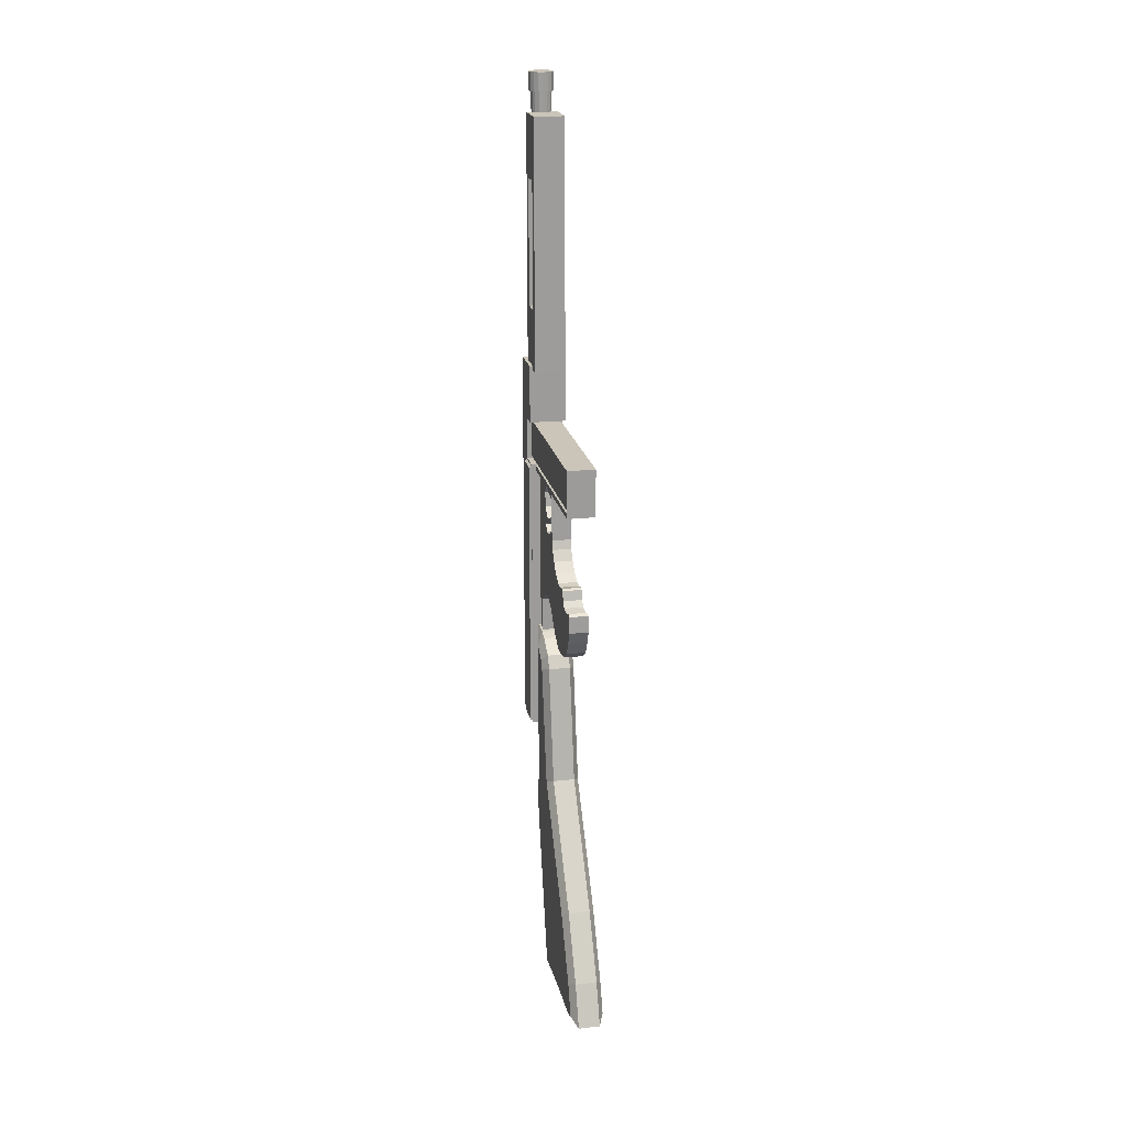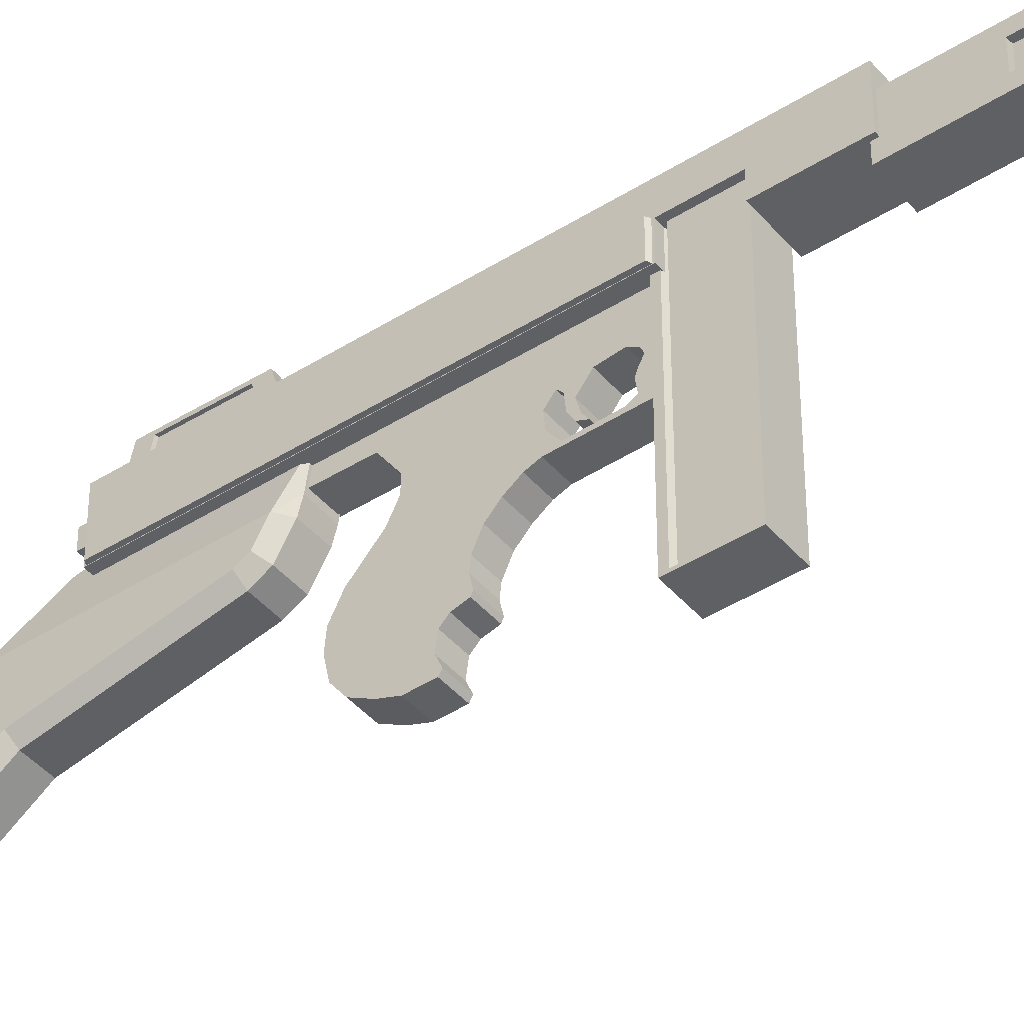
<metadata>
{"format":"obj","ext":"obj","renderer":"f3d","projection":"perspective","resolution":1024,"background":"white","views":[{"elev":20.4,"azim":-11.5,"up":"+Z"},{"elev":-43.0,"azim":-53.0,"up":"+Y"}]}
</metadata>
<code>
o Cylinder_Cylinder.001
v 0 0.1552 1.057
v 0 0.1602 0.3618
v -0.0106 0.1573 1.057
v -0.00871 0.1619 0.3618
v -0.01609 0.1668 0.3618
v -0.02559 0.1723 1.057
v -0.02103 0.1742 0.3618
v -0.0277 0.1829 1.057
v -0.02276 0.1829 0.3618
v -0.02559 0.1935 1.057
v -0.02103 0.1916 0.3618
v -0.01958 0.2025 1.057
v -0.01609 0.199 0.3618
v -0.00871 0.204 0.3618
v -0 0.2057 0.3618
v 0.00871 0.204 0.3618
v 0.01958 0.2025 1.057
v 0.01609 0.199 0.3618
v 0.02559 0.1935 1.057
v 0.02103 0.1916 0.3618
v 0.0277 0.1829 1.057
v 0.02276 0.1829 0.3618
v 0.02559 0.1723 1.057
v 0.02103 0.1742 0.3618
v 0.01958 0.1634 1.057
v 0.01609 0.1668 0.3618
v 0.0106 0.1573 1.057
v 0.00871 0.1619 0.3618
v 0 0.1602 1.015
v -0.00871 0.1619 1.015
v -0.01609 0.1668 1.015
v -0.02103 0.1742 1.015
v -0.02276 0.1829 1.015
v -0.02103 0.1916 1.015
v -0.01609 0.199 1.015
v -0.00871 0.204 1.015
v -0 0.2057 1.015
v 0.00871 0.204 1.015
v 0.01609 0.199 1.015
v 0.02103 0.1916 1.015
v 0.02276 0.1829 1.015
v 0.02103 0.1742 1.015
v 0.01609 0.1668 1.015
v 0.00871 0.1619 1.015
v 0 0.155 1.016
v -0.01069 0.1571 1.016
v -0.01975 0.1632 1.016
v -0.0258 0.1722 1.016
v -0.02793 0.1829 1.016
v -0.0258 0.1936 1.016
v -0.01975 0.2027 1.016
v 0.01975 0.2027 1.016
v 0.0258 0.1936 1.016
v 0.02793 0.1829 1.016
v 0.0258 0.1722 1.016
v 0.01975 0.1632 1.016
v 0.01069 0.1571 1.016
v -0.009595 0.2414 1.023
v -0 0.2096 1.021
v 0.01069 0.207 1.016
v -0.009546 0.2414 1.05
v -0 0.2094 1.052
v 0.0106 0.2068 1.057
v -0.01961 0.1629 1.016
v 0.0106 0.2068 1.057
v -0.01069 0.207 1.016
v -0 0.2092 1.016
v -0.0106 0.2068 1.057
v 0.009595 0.2414 1.023
v -0 0.2089 1.057
v 0.009546 0.2414 1.05
v 0.01035 0.2075 1.021
v 0.01028 0.2073 1.052
v -0.01035 0.2075 1.021
v -0.01028 0.2073 1.052
v -0.01908 0.163 1.057
v -0.02369 0.1249 -0.205
v -0.02368 0.1232 -0.4584
v 0.02309 0.1249 -0.205
v 0.0231 0.1232 -0.4584
v -0.02494 -0.0298 -1.058
v -0.038 -0.04663 -1.035
v -0.02489 0.07882 -0.6168
v -0.03794 0.06667 -0.6243
v -0.02494 0.1169 -0.4881
v -0.02492 0.1169 -0.4881
v -0.02492 0.06157 -0.5741
v -0.03799 0.04744 -0.5827
v -0.03799 -0.16 -1.026
v -0.02493 -0.1625 -1.047
v -0.02493 -0.3608 -1.027
v -0.03799 -0.3318 -1.013
v -0.03799 -0.3005 -1.022
v -0.02493 -0.3039 -1.044
v -0.03799 -0.3041 -0.9418
v -0.02493 -0.3238 -0.9324
v -0.02493 -0.06808 -0.5396
v -0.03799 -0.04746 -0.5483
v -0.03799 -0.227 -0.8033
v -0.02493 -0.2455 -0.7916
v -0.03799 0.003446 -0.2829
v -0.02494 -0.01739 -0.2753
v -0.02494 0.04147 -0.2214
v -0.03799 0.05025 -0.2416
v -0.03799 0.01468 -0.263
v -0.02494 -0.00157 -0.2472
v -0.02494 0.0662 -0.2143
v -0.02495 0.1249 -0.205
v 0.03739 -0.04664 -1.035
v 0.02433 -0.02981 -1.058
v 0.03744 0.06666 -0.6243
v 0.02439 0.07881 -0.6168
v 0.02435 0.1169 -0.4881
v 0.02437 0.1169 -0.4881
v 0.0374 0.04744 -0.5827
v 0.02436 0.06156 -0.5741
v 0.02434 -0.1625 -1.047
v 0.03739 -0.16 -1.025
v 0.03739 -0.3318 -1.013
v 0.02434 -0.3608 -1.027
v 0.02434 -0.3039 -1.044
v 0.03739 -0.3005 -1.022
v 0.02434 -0.3238 -0.9324
v 0.0374 -0.3041 -0.9418
v 0.03739 -0.04747 -0.5483
v 0.02434 -0.06809 -0.5396
v 0.02434 -0.2455 -0.7916
v 0.0374 -0.2271 -0.8033
v 0.02434 -0.0174 -0.2753
v 0.03739 0.003437 -0.2829
v 0.03739 0.05024 -0.2416
v 0.02434 0.04147 -0.2214
v 0.02434 -0.001579 -0.2472
v 0.03739 0.01467 -0.263
v 0.02436 0.1249 -0.205
v 0.02434 0.06619 -0.2143
v 0.02201 0.1065 0.185
v 0.02201 -0.03349 0.1844
v 0.02207 0.1045 -0.217
v 0.02205 -0.0351 0.04821
v 0.02205 0.07502 -0.1346
v 0.02207 0.0757 -0.2165
v 0.0221 0.0333 -0.1064
v 0.02209 -0.0224 -0.1225
v 0.02209 0.007828 -0.1067
v 0.02208 -0.06966 -0.1667
v 0.02206 -0.1356 -0.188
v 0.02207 -0.1046 -0.1851
v 0.02204 -0.1721 -0.1806
v 0.022 -0.2203 -0.05722
v 0.02202 -0.2175 -0.1293
v 0.02202 -0.1738 -0.06214
v 0.02203 -0.1993 -0.1608
v 0.02201 -0.2004 -0.06581
v 0.02201 -0.2287 -0.1005
v 0.02202 -0.1614 -0.04977
v 0.022 -0.2281 -0.06199
v 0.02204 -0.1075 -0.02773
v 0.02202 -0.1494 -0.02502
v 0.02206 -0.05813 0.005279
v 0.02202 -0.1559 -0.02802
v 0.02205 -0.07881 -0.01442
v 0.02203 -0.1275 -0.02968
v 0.02206 -0.04213 0.02817
v 0.02203 0.02759 0.07212
v 0.02202 0.002699 0.07473
v 0.02203 -0.01342 0.08421
v 0.02203 -0.01996 0.09894
v 0.02202 -0.007343 0.09046
v 0.02202 0.01445 0.08435
v 0.02202 0.03949 0.1041
v 0.02202 0.04357 0.1393
v 0.02201 0.03464 0.1537
v 0.02201 0.02418 0.1582
v 0.02201 0.01206 0.1515
v 0.02201 0.00053 0.1472
v 0.02201 -0.01946 0.1507
v 0.02202 -0.0269 0.1371
v 0.02204 -0.02849 0.06932
v 0.02203 -0.005913 0.05228
v 0.02203 0.01919 0.05003
v 0.02203 0.03655 0.06386
v -0.02112 0.1065 0.185
v -0.02112 -0.03349 0.1844
v -0.02106 0.1045 -0.217
v -0.02108 -0.0351 0.0482
v -0.02107 0.07502 -0.1346
v -0.02106 0.0757 -0.2165
v -0.02103 0.0333 -0.1064
v -0.02104 -0.0224 -0.1225
v -0.02104 0.007827 -0.1068
v -0.02105 -0.06966 -0.1667
v -0.02107 -0.1356 -0.1881
v -0.02106 -0.1046 -0.1851
v -0.02108 -0.1721 -0.1807
v -0.02112 -0.2203 -0.05724
v -0.02111 -0.2175 -0.1293
v -0.02111 -0.1738 -0.06215
v -0.02109 -0.1993 -0.1608
v -0.02111 -0.2004 -0.06582
v -0.02112 -0.2287 -0.1005
v -0.0211 -0.1614 -0.04978
v -0.02113 -0.2281 -0.062
v -0.02109 -0.1075 -0.02774
v -0.0211 -0.1494 -0.02504
v -0.02107 -0.05813 0.005265
v -0.02111 -0.1559 -0.02803
v -0.02108 -0.07881 -0.01443
v -0.02109 -0.1275 -0.02969
v -0.02107 -0.04213 0.02816
v -0.0211 0.02759 0.0721
v -0.0211 0.002698 0.07472
v -0.0211 -0.01342 0.0842
v -0.0211 -0.01996 0.09893
v -0.0211 -0.007344 0.09045
v -0.0211 0.01445 0.08434
v -0.02111 0.03949 0.104
v -0.02111 0.04356 0.1393
v -0.02111 0.03464 0.1537
v -0.02111 0.02418 0.1582
v -0.02111 0.01206 0.1515
v -0.02111 0.000529 0.1472
v -0.02111 -0.01946 0.1507
v -0.02111 -0.0269 0.1371
v -0.02108 -0.02849 0.06931
v -0.02109 -0.005913 0.05227
v -0.0211 0.01919 0.05002
v -0.0211 0.03655 0.06385
v 0.02205 0.07502 -0.1346
v 0.02207 0.0757 -0.2165
v -0.02107 0.07502 -0.1346
v -0.02106 0.0757 -0.2165
v -0.02151 -0.2453 0.1893
v -0.02151 0.1718 0.1893
v -0.02151 -0.2453 0.1884
v -0.02151 0.1718 0.1884
v 0.0229 -0.2469 0.1889
v 0.0229 0.1734 0.1889
v 0.0229 -0.2469 0.1876
v 0.0229 0.1734 0.1876
v 0.03147 0.1782 0.1733
v 0.03147 -0.2516 0.1733
v 0.03147 -0.2516 0.2801
v 0.03147 0.1782 0.2801
v 0.03147 0.176 0.1836
v 0.03147 -0.2495 0.1836
v 0.03147 -0.2495 0.1929
v 0.03147 0.176 0.1929
v -0.03147 -0.2516 0.1733
v -0.03147 -0.2516 0.2801
v -0.03147 0.1782 0.2801
v -0.03147 0.1782 0.1733
v -0.03147 -0.2474 0.1847
v -0.03147 -0.2474 0.193
v -0.03147 0.174 0.193
v -0.03147 0.174 0.1847
v -0.02493 0.1127 0.8307
v -0.02493 0.1556 0.8307
v -0.02493 0.1113 0.5458
v -0.02493 0.1556 0.5458
v 0.02657 0.1116 0.8383
v 0.02657 0.1568 0.8383
v 0.02657 0.1102 0.5382
v 0.02657 0.1568 0.5382
v 0.03452 0.1776 0.4059
v 0.03452 0.08872 0.4059
v 0.03452 0.0914 0.9706
v 0.03452 0.1776 0.9706
v 0.03452 0.1571 0.5362
v 0.03452 0.1099 0.5362
v 0.03452 0.1113 0.8402
v 0.03452 0.1571 0.8402
v -0.03452 0.08872 0.4059
v -0.03452 0.0914 0.9706
v -0.03452 0.1776 0.9706
v -0.03452 0.1776 0.4059
v -0.03452 0.1112 0.5451
v -0.03452 0.1126 0.8314
v -0.03452 0.1558 0.8314
v -0.03452 0.1558 0.5451
v -0.04753 0.1027 0.1801
v -0.04753 0.1581 0.1801
v -0.04753 0.1027 -0.4562
v -0.04753 0.1581 -0.4562
v 0.04985 0.1047 0.1831
v 0.04985 0.1555 0.1831
v 0.04985 0.1047 -0.4591
v 0.04985 0.1555 -0.4591
v 0.04985 0.1311 0.1831
v -0.04753 0.1318 0.1801
v -0.04146 0.2077 0.2787
v 0.04146 0.2077 0.2787
v 0.04146 0.1566 0.2787
v -0.04146 0.1571 0.2787
v -0.04146 0.2077 0.2827
v 0.04146 0.2077 0.2827
v 0.04146 0.1566 0.2827
v -0.04146 0.1571 0.2827
v -0.04146 0.2077 0.2827
v 0.04146 0.2077 0.2827
v 0.04146 0.1167 0.2827
v -0.04146 0.1177 0.2827
v -0.04146 0.2077 0.4153
v 0.04146 0.2077 0.4153
v 0.04146 0.1167 0.4153
v -0.04146 0.1177 0.4153
v 0.03175 0.1696 -0.482
v 0.03175 0.1394 -0.482
v 0.04146 0.1014 0.1863
v 0.04146 0.2077 0.1863
v 0.04146 0.1566 0.1863
v 0.04146 0.1557 -0.4604
v 0.04146 0.1045 -0.4604
v 0.04146 0.1045 0.1843
v 0.04146 0.1557 0.1843
v 0.04146 0.1311 0.1843
v -0.03175 0.1394 -0.482
v -0.04146 0.1014 0.1863
v -0.04146 0.1571 0.1863
v -0.04146 0.2077 0.1863
v -0.03175 0.1696 -0.482
v -0.04146 0.1022 -0.4594
v -0.04146 0.1022 0.1834
v -0.04146 0.1318 0.1834
v -0.04146 0.1586 0.1834
v -0.04146 0.1586 -0.4594
v -0.04146 0.2077 -0.4623
v -0.04146 0.1014 -0.4623
v 0.04146 0.1014 -0.4623
v 0.04146 0.2077 -0.4623
v -0.03216 0.1701 -0.4623
v -0.03216 0.1389 -0.4623
v 0.03216 0.1389 -0.4623
v 0.03216 0.1701 -0.4623
v 0.0155 0.2019 -0.4309
v 0.0155 0.2486 -0.4195
v 0.0155 0.2019 -0.2424
v 0.0155 0.2457 -0.256
v 0.02466 0.2082 -0.4034
v 0.02466 0.2418 -0.3952
v 0.02466 0.2082 -0.2704
v 0.02466 0.2398 -0.2802
v 0.02932 0.2457 -0.256
v 0.02932 0.2019 -0.2424
v 0.02932 0.2019 -0.4309
v 0.02932 0.2486 -0.4195
v 0.02932 0.24 -0.2793
v 0.02932 0.208 -0.2693
v 0.02932 0.208 -0.4044
v 0.02932 0.2421 -0.3961
v -0.0155 0.2019 -0.4309
v -0.0155 0.2486 -0.4195
v -0.0155 0.2019 -0.2424
v -0.0155 0.2457 -0.256
v -0.02466 0.2082 -0.4034
v -0.02466 0.2418 -0.3952
v -0.02466 0.2082 -0.2704
v -0.02466 0.2398 -0.2802
v -0.02932 0.2457 -0.256
v -0.02932 0.2019 -0.2424
v -0.02932 0.2019 -0.4309
v -0.02932 0.2486 -0.4195
v -0.02932 0.24 -0.2793
v -0.02932 0.208 -0.2693
v -0.02932 0.208 -0.4044
v -0.02932 0.2421 -0.3961
f 2 29 30
f 4 30 31
f 5 31 32
f 7 32 33
f 33 34 11
f 11 34 35
f 13 35 36
f 14 36 37
f 15 37 38
f 16 38 39
f 39 40 20
f 40 41 22
f 41 42 24
f 24 42 43
f 26 43 44
f 28 44 29
f 65 27 25
f 1 3 46
f 6 48 64
f 6 8 49
f 8 10 50
f 10 12 51
f 12 68 66
f 17 52 60
f 19 53 52
f 21 54 53
f 23 55 54
f 25 56 55
f 27 57 56
f 27 1 45
f 74 59 67
f 72 60 67
f 75 68 70
f 73 62 70
f 75 74 66
f 73 65 60
f 71 73 72
f 74 58 69
f 75 73 71
f 61 71 69
f 61 58 74
f 42 41 54
f 43 42 55
f 46 30 29
f 57 45 29
f 57 44 43
f 48 32 31
f 32 48 49
f 49 50 34
f 34 50 51
f 35 51 66
f 36 66 67
f 67 60 38
f 60 52 39
f 39 52 53
f 40 53 54
f 30 46 64
f 46 3 76
f 110 81 83
f 123 96 91
f 132 103 106
f 94 90 117
f 79 77 107
f 91 94 121
f 88 82 101
f 131 115 114
f 127 100 96
f 83 87 116
f 129 102 97
f 87 86 113
f 126 97 100
f 86 78 80
f 133 106 102
f 136 107 103
f 90 89 82
f 81 82 84
f 87 83 84
f 87 88 85
f 90 94 93
f 96 95 92
f 94 91 92
f 100 99 95
f 102 101 98
f 97 98 99
f 106 105 101
f 107 108 104
f 103 104 105
f 109 118 117
f 111 109 110
f 111 112 116
f 114 115 116
f 122 121 117
f 119 124 123
f 119 120 121
f 124 128 127
f 125 130 129
f 128 125 126
f 130 134 133
f 131 135 136
f 134 131 132
f 90 81 110
f 176 138 177
f 144 180 179
f 184 220 221
f 209 194 193
f 145 191 189
f 171 217 216
f 157 150 196
f 146 192 190
f 172 218 217
f 158 162 208
f 144 190 191
f 173 219 218
f 159 163 209
f 148 194 192
f 174 220 219
f 164 210 206
f 149 195 193
f 174 175 221
f 161 159 205
f 147 193 194
f 175 176 222
f 162 160 206
f 153 199 195
f 177 223 222
f 163 158 204
f 150 154 200
f 177 178 224
f 140 186 210
f 155 201 197
f 178 179 225
f 166 212 211
f 152 156 202
f 180 226 225
f 138 184 186
f 166 167 213
f 151 197 199
f 181 227 226
f 168 214 213
f 154 152 198
f 182 228 227
f 141 143 189
f 169 215 214
f 157 203 201
f 165 211 228
f 187 188 232
f 170 216 215
f 161 207 202
f 229 231 232
f 142 141 229
f 188 142 230
f 141 187 231
f 235 233 234
f 242 249 252
f 237 239 240
f 250 243 244
f 250 249 242
f 241 245 246
f 242 246 247
f 243 247 248
f 245 240 239
f 246 239 237
f 238 240 245
f 247 237 238
f 254 253 249
f 251 255 254
f 249 253 256
f 233 235 253
f 255 234 233
f 236 234 255
f 253 235 236
f 257 258 260
f 266 273 276
f 261 263 264
f 274 267 268
f 274 273 266
f 268 265 276
f 265 269 270
f 270 271 267
f 272 269 265
f 267 271 272
f 269 264 263
f 263 261 271
f 272 262 264
f 271 261 262
f 274 278 277
f 279 278 274
f 276 280 279
f 277 280 276
f 278 257 259
f 258 257 278
f 280 260 258
f 259 260 280
f 284 290 282
f 308 317 321
f 285 287 289
f 318 309 311
f 318 328 329
f 310 330 327
f 292 310 320
f 295 291 294
f 294 319 311
f 291 320 319
f 293 311 310
f 298 297 296
f 298 294 293
f 296 292 291
f 297 293 292
f 302 299 300
f 306 305 304
f 305 301 300
f 299 302 306
f 306 302 301
f 304 300 299
f 312 313 329
f 329 313 314
f 315 312 330
f 309 314 316
f 311 316 315
f 312 288 287
f 287 285 314
f 286 288 312
f 285 289 316
f 316 289 286
f 318 323 322
f 325 324 319
f 327 326 325
f 328 322 326
f 324 323 318
f 323 281 283
f 282 290 324
f 326 284 282
f 322 283 284
f 324 290 281
f 327 331 332
f 328 332 333
f 330 334 331
f 329 333 334
f 321 317 332
f 332 317 308
f 334 307 321
f 333 308 307
f 335 337 338
f 338 337 344
f 342 341 339
f 346 345 335
f 344 337 335
f 338 343 346
f 348 347 343
f 348 344 345
f 350 346 343
f 350 349 345
f 341 342 347
f 341 348 349
f 340 350 347
f 340 339 349
f 351 352 354
f 360 353 354
f 355 357 358
f 351 361 362
f 351 353 360
f 362 359 354
f 359 363 364
f 364 365 361
f 366 363 359
f 361 365 366
f 363 358 357
f 357 355 365
f 356 358 363
f 365 355 356
f 2 30 4
f 4 31 5
f 5 32 7
f 7 33 9
f 33 11 9
f 11 35 13
f 13 36 14
f 14 37 15
f 15 38 16
f 16 39 18
f 39 20 18
f 40 22 20
f 41 24 22
f 24 43 26
f 26 44 28
f 28 29 2
f 27 70 1
f 3 68 76
f 6 68 8
f 10 68 12
f 68 1 70
f 65 19 17
f 19 65 21
f 23 65 25
f 1 68 3
f 8 68 10
f 70 27 65
f 21 65 23
f 76 68 6
f 1 46 45
f 6 64 76
f 6 49 48
f 8 50 49
f 10 51 50
f 12 66 51
f 17 60 63
f 19 52 17
f 21 53 19
f 23 54 21
f 25 55 23
f 27 56 25
f 27 45 57
f 74 67 66
f 72 67 59
f 75 70 62
f 73 70 65
f 75 66 68
f 73 60 72
f 71 72 69
f 74 69 72
f 75 71 61
f 61 69 58
f 61 74 75
f 42 54 55
f 43 55 56
f 46 29 45
f 57 29 44
f 57 43 56
f 48 31 64
f 32 49 33
f 49 34 33
f 34 51 35
f 35 66 36
f 36 67 37
f 67 38 37
f 60 39 38
f 39 53 40
f 40 54 41
f 30 64 31
f 46 76 64
f 110 83 112
f 123 91 120
f 132 106 133
f 94 117 121
f 108 107 77
f 79 136 135
f 136 79 107
f 91 121 120
f 89 98 82
f 88 104 85
f 82 88 84
f 92 95 93
f 99 93 95
f 105 88 101
f 98 89 99
f 93 99 89
f 85 108 78
f 77 78 108
f 104 88 105
f 98 101 82
f 85 104 108
f 111 115 109
f 118 128 122
f 119 122 124
f 125 109 130
f 124 122 128
f 130 115 134
f 80 79 135
f 109 125 118
f 130 109 115
f 118 125 128
f 80 135 114
f 131 114 135
f 115 131 134
f 127 96 123
f 83 116 112
f 129 97 126
f 87 113 116
f 126 100 127
f 78 86 85
f 86 80 113
f 114 113 80
f 133 102 129
f 136 103 132
f 90 82 81
f 81 84 83
f 87 84 88
f 87 85 86
f 90 93 89
f 96 92 91
f 94 92 93
f 100 95 96
f 102 98 97
f 97 99 100
f 106 101 102
f 107 104 103
f 103 105 106
f 109 117 110
f 111 110 112
f 111 116 115
f 114 116 113
f 122 117 118
f 119 123 120
f 119 121 122
f 124 127 123
f 125 129 126
f 128 126 127
f 130 133 129
f 131 136 132
f 134 132 133
f 90 110 117
f 137 173 172
f 174 138 175
f 137 174 173
f 179 138 140
f 178 138 179
f 138 174 137
f 175 138 176
f 177 138 178
f 171 143 172
f 137 141 139
f 139 141 142
f 172 141 137
f 172 143 141
f 144 164 146
f 148 158 163
f 149 152 153
f 151 150 155
f 157 155 150
f 151 154 150
f 147 156 149
f 146 162 148
f 151 153 154
f 156 147 161
f 154 153 152
f 145 180 144
f 167 169 168
f 165 170 166
f 166 169 167
f 166 170 169
f 182 171 165
f 149 156 152
f 161 147 159
f 159 147 163
f 143 181 145
f 165 171 170
f 182 143 171
f 147 148 163
f 148 162 158
f 181 143 182
f 140 144 179
f 180 145 181
f 146 160 162
f 164 144 140
f 146 164 160
f 184 225 186
f 184 224 225
f 219 183 218
f 222 184 221
f 220 183 219
f 184 223 224
f 223 184 222
f 220 184 183
f 215 213 214
f 213 215 212
f 215 216 212
f 216 211 212
f 216 217 211
f 183 187 218
f 217 228 211
f 218 187 189
f 188 187 185
f 187 183 185
f 218 189 217
f 189 228 217
f 189 227 228
f 191 227 189
f 226 190 225
f 191 226 227
f 194 208 192
f 190 226 191
f 225 190 186
f 186 190 210
f 192 206 210
f 195 202 193
f 197 200 199
f 203 196 201
f 200 197 196
f 196 197 201
f 199 200 198
f 190 192 210
f 192 208 206
f 199 198 195
f 198 202 195
f 194 204 208
f 209 193 205
f 194 209 204
f 202 207 193
f 205 193 207
f 145 189 143
f 171 216 170
f 157 196 203
f 146 190 144
f 172 217 171
f 158 208 204
f 144 191 145
f 173 218 172
f 159 209 205
f 148 192 146
f 174 219 173
f 164 206 160
f 149 193 147
f 174 221 220
f 161 205 207
f 147 194 148
f 175 222 221
f 162 206 208
f 153 195 149
f 177 222 176
f 163 204 209
f 150 200 196
f 177 224 223
f 140 210 164
f 155 197 151
f 178 225 224
f 166 211 165
f 152 202 198
f 180 225 179
f 138 186 140
f 166 213 212
f 151 199 153
f 181 226 180
f 168 213 167
f 154 198 200
f 182 227 181
f 141 189 187
f 169 214 168
f 157 201 155
f 165 228 182
f 187 232 231
f 170 215 169
f 161 202 156
f 229 232 230
f 142 229 230
f 188 230 232
f 141 231 229
f 235 234 236
f 242 252 241
f 237 240 238
f 250 244 251
f 250 242 243
f 241 246 242
f 242 247 243
f 243 248 244
f 245 239 246
f 246 237 247
f 238 245 248
f 247 238 248
f 254 249 250
f 251 254 250
f 249 256 252
f 233 253 254
f 255 233 254
f 236 255 256
f 253 236 256
f 257 260 259
f 266 276 265
f 261 264 262
f 274 268 275
f 274 266 267
f 268 276 275
f 265 270 266
f 270 267 266
f 272 265 268
f 267 272 268
f 269 263 270
f 263 271 270
f 272 264 269
f 271 262 272
f 274 277 273
f 279 274 275
f 276 279 275
f 277 276 273
f 278 259 277
f 258 278 279
f 280 258 279
f 259 280 277
f 290 283 281
f 283 290 284
f 308 321 307
f 288 289 287
f 289 288 286
f 318 311 319
f 318 329 309
f 310 327 320
f 292 320 291
f 295 294 298
f 294 311 293
f 291 319 294
f 293 310 292
f 298 296 295
f 298 293 297
f 296 291 295
f 297 292 296
f 302 300 301
f 306 304 303
f 305 300 304
f 299 306 303
f 306 301 305
f 304 299 303
f 312 329 330
f 329 314 309
f 315 330 310
f 309 316 311
f 311 315 310
f 312 287 313
f 287 314 313
f 286 312 315
f 285 316 314
f 316 286 315
f 318 322 328
f 325 319 320
f 327 325 320
f 328 326 327
f 324 318 319
f 323 283 322
f 282 324 325
f 326 282 325
f 322 284 326
f 324 281 323
f 327 332 328
f 328 333 329
f 330 331 327
f 329 334 330
f 321 332 331
f 332 308 333
f 334 321 331
f 333 307 334
f 335 338 336
f 338 344 343
f 342 339 340
f 346 335 336
f 344 335 345
f 338 346 336
f 348 343 344
f 348 345 349
f 350 343 347
f 350 345 346
f 341 347 348
f 341 349 339
f 340 347 342
f 340 349 350
f 351 354 353
f 360 354 359
f 355 358 356
f 351 362 352
f 351 360 361
f 362 354 352
f 359 364 360
f 364 361 360
f 366 359 362
f 361 366 362
f 363 357 364
f 357 365 364
f 356 363 366
f 365 356 366
l 46 47

</code>
